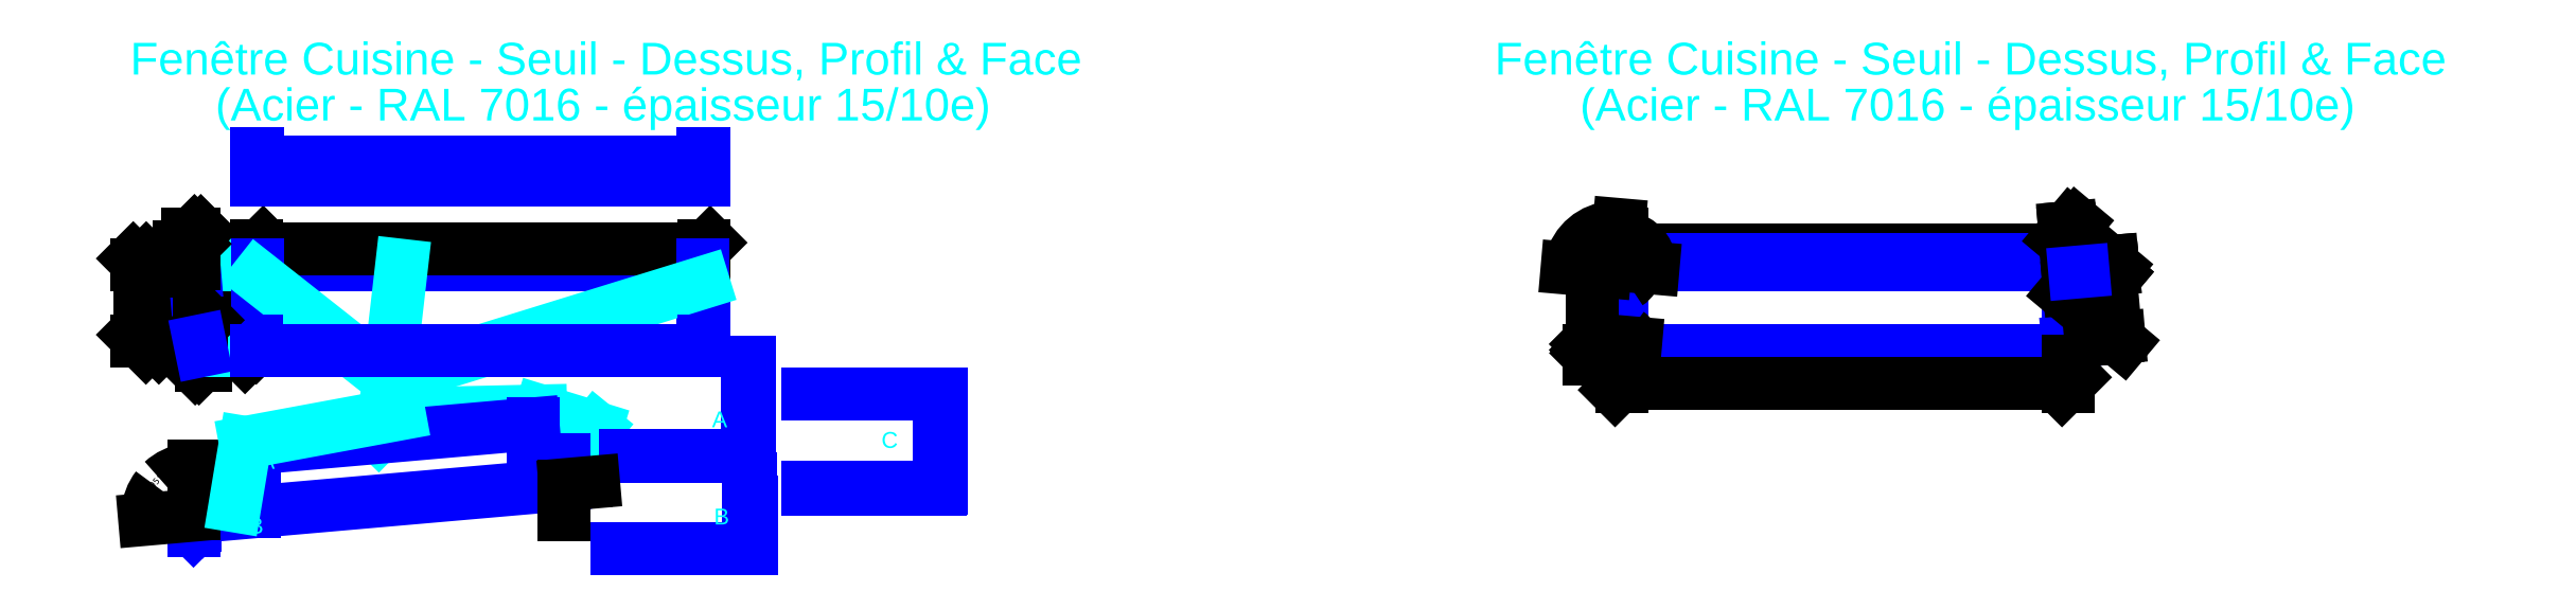
<metadata>
{"format":"dxf","ext":"dxf","renderer":"ezdxf+matplotlib","layout":"modelspace","background":"white","min_lineweight":24,"dpi":150}
</metadata>
<code>
0
SECTION
2
ENTITIES
0
LINE
8
0 ... Seuil ... Rectangle
10
490.1
20
1199
30
0
11
510.1
21
1199
31
0
0
LINE
8
0 ... Seuil ... Rectangle
10
533.8
20
928.4
30
0
11
510.1
21
1199
31
0
0
LINE
8
0 ... Seuil ... Rectangle
10
532.3
20
928.4
30
0
11
544.3
21
928.4
31
0
0
LINE
8
0 ... Seuil ... Rectangle
10
490.1
20
1198
30
0
11
510.3
21
1198
31
0
0
LINE
8
0 ... Seuil ... Rectangle
10
533.7
20
929.9
30
0
11
540.7
21
929.9
31
0
0
LINE
8
0 ... Seuil ... Rectangle
10
490.1
20
1175
30
0
11
490.1
21
1199
31
0
0
LINE
8
0 ... Seuil ... Rectangle
10
537.3
20
935.5
30
0
11
544.3
21
928.4
31
0
0
LINE
8
0 ... Seuil ... Rectangle
10
536.2
20
934.4
30
0
11
540.7
21
929.9
31
0
0
LINE
8
0 ... Seuil ... Rectangle
10
536.2
20
934.4
30
0
11
537.3
21
935.5
31
0
0
LINE
8
0 ... Seuil ... Rectangle
10
481
20
958.4
30
0
11
531.2
21
958.4
31
0
0
LINE
8
0 ... Seuil ... Rectangle
10
481
20
958.4
30
0
11
462
21
1175
31
0
0
LINE
8
0 ... Seuil ... Rectangle
10
462
20
1175
30
0
11
490.1
21
1175
31
0
0
DIMENSION
8
0 ... Seuil ... Rectangle ... Cotes Angles
280
     0
2
*D1
10
431.5
20
954.1
30
0
11
436.9
21
1064
31
0
70
    33
71
     5
42
217.8
73
     0
74
     0
75
     0
3
QCADDimStyle
13
462
23
1175
33
0
14
481
24
958.4
34
0
0
DIMENSION
8
0 ... Seuil ... Rectangle ... Cotes Angles
280
     0
2
*D2
10
377.8
20
1175
30
0
11
350.3
21
1187
31
0
70
    32
71
     5
42
24
73
     0
74
     0
75
     0
3
QCADDimStyle
13
490.1
23
1199
33
0
14
462
24
1175
34
0
50
90
0
DIMENSION
8
0 ... Seuil ... Rectangle ... Cotes Angles
280
     0
2
*D3
10
377.8
20
958.4
30
0
11
362.8
21
1067
31
0
70
    32
71
     5
42
217
73
     0
74
     0
75
     0
3
QCADDimStyle
13
462
23
1175
33
0
14
481
24
958.4
34
0
50
90
0
DIMENSION
8
0 ... Seuil ... Rectangle ... Cotes Angles
280
     0
2
*D4
10
545.9
20
1198
30
0
11
573.4
21
1199
31
0
70
    32
71
     5
42
1.5
73
     0
74
     0
75
     0
3
QCADDimStyle
13
510.1
23
1199
33
0
14
510.3
24
1198
34
0
50
90
0
DIMENSION
8
0 ... Seuil ... Rectangle ... Cotes Angles
280
     0
2
*D5
10
518.2
20
1108
30
0
11
491.9
21
1120
31
0
70
   161
71
     5
42
50
73
     0
74
     0
75
     0
3
QCADDimStyle
13
468.3
23
1104
33
0
14
518.1
24
1108
34
0
0
LINE
8
0 ... Seuil ... Rectangle
10
707.2
20
1199
30
0
11
2118
21
1199
31
0
0
LINE
8
0 ... Seuil ... Rectangle
10
707.2
20
1198
30
0
11
2118
21
1198
31
0
0
LINE
8
0 ... Seuil ... Rectangle
10
707.2
20
1199
30
0
11
707.2
21
928.4
31
0
0
LINE
8
0 ... Seuil ... Rectangle
10
2118
20
1199
30
0
11
2118
21
928.4
31
0
0
LINE
8
0 ... Seuil ... Rectangle
10
705.7
20
958.4
30
0
11
708.7
21
958.4
31
0
0
LINE
8
0 ... Seuil ... Rectangle
10
2117
20
958.4
30
0
11
2120
21
958.4
31
0
0
DIMENSION
8
0 ... Seuil ... Rectangle ... Cotes Angles
280
     0
2
*D6
10
649.8
20
928.4
30
0
11
634.8
21
1064
31
0
70
    32
71
     5
42
271
73
     0
74
     0
75
     0
3
QCADDimStyle
13
510.1
23
1199
33
0
14
544.2
24
928.4
34
0
50
90
0
DIMENSION
8
0 ... Seuil ... Rectangle ... Cotes Angles
280
     0
2
*D7
10
585.7
20
970.8
30
0
11
599.3
21
992
31
0
70
   161
71
     5
42
10
73
     0
74
     0
75
     0
3
QCADDimStyle
13
537.3
23
936.5
33
0
14
544.3
24
929.4
34
0
0
DIMENSION
8
0 ... Seuil ... Rectangle ... Cotes Angles
280
     0
2
*D8
10
544.3
20
892.5
30
0
11
538.2
21
865.3
31
0
70
   161
71
     5
42
12
73
     0
74
     0
75
     0
3
QCADDimStyle
13
532.3
23
929.4
33
0
14
544.3
24
929.4
34
0
0
DIMENSION
8
0 ... Seuil ... Rectangle ... Cotes Angles
280
     0
2
*D9
10
685.1
20
958.4
30
0
11
670.1
21
1079
31
0
70
    33
71
     5
42
241
73
     0
74
     0
75
     0
3
QCADDimStyle
13
707.2
23
1199
33
0
14
707.2
24
958.4
34
0
0
DIMENSION
8
0 ... Seuil ... Rectangle ... Cotes Angles
280
     0
2
*D10
10
2118
20
1249
30
0
11
1413
21
1264
31
0
70
    33
71
     5
42
1411
73
     0
74
     0
75
     0
3
QCADDimStyle
13
707.2
23
1199
33
0
14
2118
24
1199
34
0
0
LINE
8
0 ... Seuil ... Rectangle ... Cotes Angles
10
702.2
20
1199
30
0
11
610.6
21
1199
31
0
0
LINE
8
0 ... Seuil ... Rectangle ... Cotes Angles
10
610.6
20
928.4
30
0
11
702.2
21
928.4
31
0
0
LINE
8
0 ... Seuil ... Rectangle
10
708.7
20
1198
30
0
11
708.7
21
928.4
31
0
0
LINE
8
0 ... Seuil ... Rectangle
10
2117
20
1198
30
0
11
2117
21
928.4
31
0
0
DIMENSION
8
0 ... Seuil ... Rectangle ... Cotes Angles
280
     0
2
*D11
10
336.9
20
958.4
30
0
11
321.9
21
1079
31
0
70
    32
71
     5
42
241
73
     0
74
     0
75
     0
3
QCADDimStyle
13
490.1
23
1199
33
0
14
481
24
958.4
34
0
50
90
0
MTEXT
8
0 ... Seuil ... Rectangle ... Cotes Angles
10
575.9
20
1755
30
0
40
100
41
0
46
0
71
     1
72
     1
1
(Acier - RAL 7016 - épaisseur 15/10e)
7
textstyle11
73
     1
44
1
0
MTEXT
8
0 ... Seuil ... Rectangle ... Cotes Angles
10
1036
20
803.3
30
0
40
50
41
0
46
0
71
     1
72
     1
1
Relevés
7
textstyle12
73
     1
44
1
0
LEADER
8
0 ... Seuil ... Rectangle ... Cotes Angles
3
QCADDimStyle
76
     2
10
1091
20
661
30
0
10
1157
20
727.8
30
0
0
LEADER
8
0 ... Seuil ... Rectangle ... Cotes Angles
3
QCADDimStyle
76
     4
10
1681
20
564.7
30
0
10
1778
20
683.8
30
0
10
1603
20
737.7
30
0
10
1157
20
727.8
30
0
0
LEADER
8
0 ... Seuil ... Rectangle ... Cotes Angles
3
QCADDimStyle
76
     2
10
1164
20
1198
30
0
10
1123
20
836.5
30
0
0
LEADER
8
0 ... Seuil ... Rectangle ... Cotes Angles
3
QCADDimStyle
76
     2
10
2117
20
1144
30
0
10
1123
20
836.5
30
0
0
LEADER
8
0 ... Seuil ... Rectangle ... Cotes Angles
3
QCADDimStyle
76
     2
10
708.7
20
1163
30
0
10
1123
20
836.5
30
0
0
LINE
8
0 ... Seuil ... Rectangle
10
2120
20
958.4
30
0
11
2120
21
928.4
31
0
0
LINE
8
0 ... Seuil ... Rectangle
10
2120
20
928.4
30
0
11
2118
21
928.4
31
0
0
LINE
8
0 ... Seuil ... Rectangle
10
705.7
20
958.4
30
0
11
705.7
21
928.4
31
0
0
LINE
8
0 ... Seuil ... Rectangle
10
705.7
20
928.4
30
0
11
707.2
21
928.4
31
0
0
LINE
8
0 ... Seuil ... Rectangle
10
707.2
20
1467
30
0
11
2118
21
1467
31
0
0
LINE
8
0 ... Seuil ... Rectangle
10
705.7
20
1479
30
0
11
705.7
21
1486
31
0
0
LINE
8
0 ... Seuil ... Rectangle
10
707.2
20
1480
30
0
11
707.2
21
1551
31
0
0
LINE
8
0 ... Seuil ... Rectangle
10
708.7
20
1479
30
0
11
708.7
21
1486
31
0
0
LINE
8
0 ... Seuil ... Rectangle
10
2118
20
1480
30
0
11
2118
21
1551
31
0
0
LINE
8
0 ... Seuil ... Rectangle
10
2117
20
1479
30
0
11
2117
21
1551
31
0
0
LINE
8
0 ... Seuil ... Rectangle
10
2120
20
1479
30
0
11
2120
21
1486
31
0
0
LINE
8
0 ... Seuil ... Rectangle
10
706.7
20
1487
30
0
11
707.2
21
1487
31
0
0
LINE
8
0 ... Seuil ... Rectangle
10
707.2
20
1479
30
0
11
705.7
21
1479
31
0
0
LINE
8
0 ... Seuil ... Rectangle
10
2119
20
1487
30
0
11
2118
21
1487
31
0
0
LINE
8
0 ... Seuil ... Rectangle
10
2118
20
1479
30
0
11
2120
21
1479
31
0
0
LINE
8
0 ... Seuil ... Rectangle
10
516.8
20
1106
30
0
11
516.7
21
1108
31
0
0
LINE
8
0 ... Seuil ... Rectangle
10
1871
20
592.7
30
0
11
2258
21
592.7
31
0
0
LINE
8
0 ... Seuil ... Rectangle
10
2261
20
595.7
30
0
11
2261
21
892.7
31
0
0
LINE
8
0 ... Seuil ... Rectangle
10
1871
20
597.2
30
0
11
2254
21
597.2
31
0
0
LINE
8
0 ... Seuil ... Rectangle
10
2257
20
600.2
30
0
11
2257
21
892.7
31
0
0
ARC
8
0 ... Seuil ... Rectangle
10
2254
20
600.2
30
0
40
3
50
270
51
0
0
ARC
8
0 ... Seuil ... Rectangle
10
2258
20
595.7
30
0
40
3
50
270
51
0
0
LINE
8
0 ... Seuil ... Rectangle
10
2448
20
491.1
30
0
11
2865
21
491.1
31
0
0
LINE
8
0 ... Seuil ... Rectangle
10
2868
20
494.1
30
0
11
2868
21
791.1
31
0
0
LINE
8
0 ... Seuil ... Rectangle
10
2863
20
498.6
30
0
11
2863
21
791.1
31
0
0
LINE
8
0 ... Seuil ... Rectangle
10
2448
20
495.6
30
0
11
2860
21
495.6
31
0
0
LINE
8
0 ... Seuil ... Rectangle
10
2860
20
791.1
30
0
11
2448
21
791.1
31
0
0
ARC
8
0 ... Seuil ... Rectangle
10
2860
20
498.6
30
0
40
3
50
270
51
0
0
ARC
8
0 ... Seuil ... Rectangle
10
2865
20
494.1
30
0
40
3
50
270
51
0
0
LINE
8
0 ... Seuil ... Rectangle
10
2860
20
495.6
30
0
11
2860
21
791.1
31
0
0
LINE
8
0 ... Seuil ... Rectangle
10
2863
20
791.1
30
0
11
2868
21
791.1
31
0
0
LINE
8
0 ... Seuil ... Rectangle
10
1844
20
299.3
30
0
11
2261
21
299.3
31
0
0
LINE
8
0 ... Seuil ... Rectangle
10
2264
20
299.3
30
0
11
2264
21
449.3
31
0
0
LINE
8
0 ... Seuil ... Rectangle
10
2269
20
299.3
30
0
11
2269
21
449.3
31
0
0
LINE
8
0 ... Seuil ... Rectangle
10
2260
20
306.8
30
0
11
2260
21
449.3
31
0
0
LINE
8
0 ... Seuil ... Rectangle
10
1844
20
303.8
30
0
11
2257
21
303.8
31
0
0
ARC
8
0 ... Seuil ... Rectangle
10
2257
20
306.8
30
0
40
3
50
270
51
0
0
ARC
8
0 ... Seuil ... Rectangle
10
2264
20
449.3
30
0
40
4.5
50
0
51
180
0
ARC
8
0 ... Seuil ... Rectangle
10
2261
20
302.3
30
0
40
3
50
270
51
0
0
LINE
8
0 ... Seuil ... Rectangle
10
2264
20
299.3
30
0
11
2269
21
299.3
31
0
0
LINE
8
0 ... Seuil ... Rectangle
10
2260
20
449.3
30
0
11
2260
21
524.8
31
0
0
LINE
8
0 ... Seuil ... Rectangle
10
2264
20
453.8
30
0
11
2264
21
524.8
31
0
0
LINE
8
0 ... Seuil ... Rectangle
10
2260
20
524.8
30
0
11
2264
21
524.8
31
0
0
LINE
8
0 ... Seuil ... Rectangle
10
1675
20
584.5
30
0
11
1675
21
505.4
31
0
0
LINE
8
0 ... Seuil ... Rectangle
10
507.1
20
402.3
30
0
11
1674
21
504.4
31
0
0
LINE
8
0 ... Seuil ... Rectangle
10
507.1
20
408.3
30
0
11
507.1
21
360.3
31
0
0
LINE
8
0 ... Seuil ... Rectangle
10
1669
20
584.5
30
0
11
1669
21
503.9
31
0
0
LINE
8
0 ... Seuil ... Rectangle
10
513.1
20
402.8
30
0
11
513.1
21
374.8
31
0
0
LINE
8
0 ... Seuil ... Rectangle
10
1579
20
584.5
30
0
11
1675
21
584.5
31
0
0
LINE
8
0 ... Seuil ... Rectangle
10
535.4
20
388.6
30
0
11
507.1
21
360.3
31
0
0
LINE
8
0 ... Seuil ... Rectangle
10
531.1
20
392.8
30
0
11
513.1
21
374.8
31
0
0
LINE
8
0 ... Seuil ... Rectangle
10
531.1
20
392.8
30
0
11
535.4
21
388.6
31
0
0
LINE
8
0 ... Seuil ... Rectangle
10
699.1
20
619.8
30
0
11
699.1
21
419.1
31
0
0
LINE
8
0 ... Seuil ... Rectangle
10
699.1
20
619.8
30
0
11
1579
21
696.8
31
0
0
LINE
8
0 ... Seuil ... Rectangle
10
1579
20
696.8
30
0
11
1579
21
584.5
31
0
0
LINE
8
0 ... Seuil ... Rectangle
10
507.1
20
408.3
30
0
11
699.1
21
451.2
31
0
0
DIMENSION
8
0 ... Seuil ... Rectangle ... Cotes Angles
280
     0
2
*D12
10
507.1
20
360.3
30
0
11
389.3
21
516.2
31
0
70
   162
71
     5
42
1.658
73
     0
74
     0
75
     0
3
QCADDimStyle
13
699.1
23
425.1
33
0
14
507.1
24
408.3
34
0
15
507.1
25
408.3
35
0
16
431.1
26
531.5
36
0
0
LEADER
8
0 ... Seuil ... Rectangle ... Cotes Angles
3
QCADDimStyle
76
     3
10
637.8
20
437.5
30
0
10
671
20
637.9
30
0
10
1157
20
727.8
30
0
0
MTEXT
8
0 ... Seuil ... Rectangle ... Cotes Angles
10
715.4
20
604.8
30
0
40
50
41
0
46
0
71
     1
72
     1
1
A
7
textstyle13
73
     1
44
1
0
MTEXT
8
0 ... Seuil ... Rectangle ... Cotes Angles
10
679.9
20
399.8
30
0
40
50
41
0
46
0
71
     1
72
     1
1
B
7
textstyle14
73
     1
44
1
0
MTEXT
8
0 ... Seuil ... Rectangle ... Cotes Angles
10
2150
20
429
30
0
40
50
41
0
46
0
71
     1
72
     1
1
B
7
textstyle15
73
     1
44
1
0
MTEXT
8
0 ... Seuil ... Rectangle ... Cotes Angles
10
1591
20
565.5
30
0
40
50
41
0
46
0
71
     1
72
     1
1
C
7
textstyle16
73
     1
44
1
0
MTEXT
8
0 ... Seuil ... Rectangle ... Cotes Angles
10
2679
20
671
30
0
40
50
41
0
46
0
71
     1
72
     1
1
C
7
textstyle17
73
     1
44
1
0
MTEXT
8
0 ... Seuil ... Rectangle ... Cotes Angles
10
2144
20
736
30
0
40
50
41
0
46
0
71
     1
72
     1
1
A
7
textstyle18
73
     1
44
1
0
ARC
8
0 ... Seuil ... Rectangle
10
1674
20
505.4
30
0
40
1
50
275
51
0
0
DIMENSION
8
0 ... Seuil ... Rectangle ... Cotes Angles
280
     0
2
*D13
10
1675
20
584.5
30
0
11
1727
21
456.9
31
0
70
   162
71
     5
42
1.658
73
     0
74
     0
75
     0
3
QCADDimStyle
13
513.1
23
402.8
33
0
14
1674
24
504.4
34
0
15
1675
25
505.4
35
0
16
1720
26
431.8
36
0
0
LINE
8
0 ... Seuil ... Rectangle
10
707.2
20
1487
30
0
11
707.7
21
1487
31
0
0
LINE
8
0 ... Seuil ... Rectangle
10
707.2
20
1551
30
0
11
708.7
21
1551
31
0
0
LINE
8
0 ... Seuil ... Rectangle
10
2118
20
1487
30
0
11
2118
21
1487
31
0
0
LINE
8
0 ... Seuil ... Rectangle
10
2118
20
1551
30
0
11
2117
21
1551
31
0
0
ARC
8
0 ... Seuil ... Rectangle
10
2117
20
1480
30
0
40
1
50
270
51
0
0
LINE
8
0 ... Seuil ... Rectangle
10
2118
20
1467
30
0
11
2118
21
1480
31
0
0
LINE
8
0 ... Seuil ... Rectangle
10
2117
20
1479
30
0
11
2117
21
1486
31
0
0
LINE
8
0 ... Seuil ... Rectangle
10
708.7
20
1523
30
0
11
2117
21
1523
31
0
0
LINE
8
0 ... Seuil ... Rectangle
10
708.7
20
1503
30
0
11
2117
21
1503
31
0
0
ARC
8
0 ... Seuil ... Rectangle
10
2118
20
1486
30
0
40
1
50
90
51
180
0
ARC
8
0 ... Seuil ... Rectangle
10
2119
20
1486
30
0
40
1
50
0
51
90
0
ARC
8
0 ... Seuil ... Rectangle
10
706.7
20
1486
30
0
40
1
50
90
51
180
0
ARC
8
0 ... Seuil ... Rectangle
10
707.7
20
1486
30
0
40
1
50
0
51
90
0
LINE
8
0 ... Seuil ... Rectangle
10
708.7
20
1479
30
0
11
708.7
21
1551
31
0
0
ARC
8
0 ... Seuil ... Rectangle
10
708.2
20
1480
30
0
40
1
50
180
51
270
0
LINE
8
0 ... Seuil ... Rectangle
10
707.2
20
1467
30
0
11
707.2
21
1480
31
0
0
DIMENSION
8
0 ... Seuil ... Rectangle ... Cotes Angles
280
     0
2
*D14
10
531.2
20
1005
30
0
11
528.7
21
1032
31
0
70
    33
71
     5
42
5.019
73
     0
74
     0
75
     0
3
QCADDimStyle
13
526.2
23
958.4
33
0
14
531.2
24
958.4
34
0
0
DIMENSION
8
0 ... Seuil ... Rectangle ... Cotes Angles
280
     0
2
*D15
10
510.1
20
1285
30
0
11
535.9
21
1300
31
0
70
   161
71
     5
42
20
73
     0
74
     0
75
     0
3
QCADDimStyle
13
490.1
23
1199
33
0
14
510.1
24
1199
34
0
0
DIMENSION
8
0 ... Seuil ... Rectangle ... Cotes Angles
280
     0
2
*D16
10
490.1
20
1245
30
0
11
435.9
21
1260
31
0
70
   160
71
     5
42
28.09
73
     0
74
     0
75
     0
3
QCADDimStyle
13
462
23
1175
33
0
14
490.1
24
1199
34
0
0
MTEXT
8
0 ... Seuil ... Rectangle ... Cotes Angles
10
307
20
1901
30
0
40
100
41
0
46
0
71
     1
72
     1
1
Fenêtre Cuisine - Seuil - Dessus, Profil & Face\P
7
textstyle19
73
     1
44
1
0
LINE
8
0 ... Seuil ... Rectangle
10
708.2
20
1479
30
0
11
2117
21
1479
31
0
0
LINE
8
0 ... Seuil ... Rectangle
10
2118
20
1479
30
0
11
2120
21
1479
31
0
0
LINE
8
0 ... Seuil ... Rectangle
10
707.2
20
928.4
30
0
11
2118
21
928.4
31
0
0
LINE
8
0 ... Seuil ... Rectangle
10
532.3
20
928.4
30
0
11
526.2
21
958.4
31
0
0
LINE
8
0 ... Seuil ... Rectangle
10
5015
20
1198
30
0
11
6426
21
1198
31
0
0
DIMENSION
8
0 ... Seuil ... Rectangle ... Cotes Angles
280
     0
2
*D17
10
6425
20
1248
30
0
11
5721
21
1263
31
0
70
    33
71
     5
42
1408
73
     0
74
     0
75
     0
3
QCADDimStyle
13
5017
23
1198
33
0
14
6425
24
1198
34
0
0
LINE
8
0 ... Seuil ... Rectangle
10
5017
20
1198
30
0
11
5017
21
928.9
31
0
0
LINE
8
0 ... Seuil ... Rectangle
10
6425
20
1198
30
0
11
6425
21
928.9
31
0
0
MTEXT
8
0 ... Seuil ... Rectangle ... Cotes Angles
10
4884
20
1755
30
0
40
100
41
0
46
0
71
     1
72
     1
1
(Acier - RAL 7016 - épaisseur 15/10e)
7
textstyle20
73
     1
44
1
0
MTEXT
8
0 ... Seuil ... Rectangle ... Cotes Angles
10
4615
20
1901
30
0
40
100
41
0
46
0
71
     1
72
     1
1
Fenêtre Cuisine - Seuil - Dessus, Profil & Face\P
7
textstyle21
73
     1
44
1
0
LINE
8
0 ... Seuil ... Rectangle
10
5015
20
928.9
30
0
11
6426
21
928.9
31
0
0
LINE
8
0 ... Seuil ... Rectangle
10
5015
20
910.4
30
0
11
6426
21
910.4
31
0
0
LINE
8
0 ... Seuil ... Rectangle
10
5015
20
900.4
30
0
11
6426
21
900.4
31
0
0
LINE
8
0 ... Seuil ... Rectangle
10
5015
20
1216
30
0
11
6426
21
1216
31
0
0
LINE
8
0 ... Seuil ... Rectangle
10
5015
20
1216
30
0
11
5015
21
1198
31
0
0
LINE
8
0 ... Seuil ... Rectangle
10
5015
20
928.9
30
0
11
5015
21
900.4
31
0
0
LINE
8
0 ... Seuil ... Rectangle
10
6426
20
1216
30
0
11
6426
21
1198
31
0
0
LINE
8
0 ... Seuil ... Rectangle
10
6426
20
928.9
30
0
11
6426
21
900.4
31
0
0
LINE
8
0 ... Seuil ... Rectangle
10
5017
20
1198
30
0
11
4997
21
1200
31
0
0
LINE
8
0 ... Seuil ... Rectangle
10
4997
20
1200
30
0
11
4994
21
1176
31
0
0
LINE
8
0 ... Seuil ... Rectangle
10
4994
20
1176
30
0
11
4968
21
1178
31
0
0
LINE
8
0 ... Seuil ... Rectangle
10
4968
20
1178
30
0
11
4949
21
961.9
31
0
0
LINE
8
0 ... Seuil ... Rectangle
10
5017
20
956
30
0
11
4949
21
961.9
31
0
0
LINE
8
0 ... Seuil ... Rectangle
10
6473
20
1178
30
0
11
6492
21
961.9
31
0
0
LINE
8
0 ... Seuil ... Rectangle
10
6425
20
956
30
0
11
6492
21
961.9
31
0
0
LINE
8
0 ... Seuil ... Rectangle
10
6425
20
1198
30
0
11
6444
21
1200
31
0
0
LINE
8
0 ... Seuil ... Rectangle
10
6444
20
1200
30
0
11
6447
21
1176
31
0
0
DIMENSION
8
0 ... Seuil ... Rectangle ... Cotes Angles
280
     0
2
*D18
10
6426
20
824
30
0
11
5721
21
839
31
0
70
    32
71
     5
42
1411
73
     0
74
     0
75
     0
3
QCADDimStyle
13
5015
23
900.4
33
0
14
6426
24
900.4
34
0
0
DIMENSION
8
0 ... Seuil ... Rectangle ... Cotes Angles
280
     0
2
*D19
10
4925
20
1198
30
0
11
4897
21
1207
31
0
70
    32
71
     5
42
18.5
73
     0
74
     0
75
     0
3
QCADDimStyle
13
5015
23
1216
33
0
14
5017
24
1198
34
0
50
90
0
DIMENSION
8
0 ... Seuil ... Rectangle ... Cotes Angles
280
     0
2
*D20
10
4925
20
928.9
30
0
11
4910
21
1063
31
0
70
    32
71
     5
42
269
73
     0
74
     0
75
     0
3
QCADDimStyle
13
5017
23
1198
33
0
14
5017
24
928.9
34
0
50
90
0
DIMENSION
8
0 ... Seuil ... Rectangle ... Cotes Angles
280
     0
2
*D21
10
4925
20
910.4
30
0
11
4897
21
919.7
31
0
70
    32
71
     5
42
18.5
73
     0
74
     0
75
     0
3
QCADDimStyle
13
5017
23
928.9
33
0
14
5015
24
910.4
34
0
50
90
0
DIMENSION
8
0 ... Seuil ... Rectangle ... Cotes Angles
280
     0
2
*D22
10
4925
20
900.4
30
0
11
4910
21
890
31
0
70
   160
71
     5
42
10
73
     0
74
     0
75
     0
3
QCADDimStyle
13
5015
23
910.4
33
0
14
5015
24
900.4
34
0
50
90
0
DIMENSION
8
0 ... Seuil ... Rectangle ... Cotes Angles
280
     0
2
*D23
10
5017
20
928.9
30
0
11
5093
21
1268
31
0
70
    34
71
     5
42
1.658
73
     0
74
     0
75
     0
3
QCADDimStyle
13
4997
23
1200
33
0
14
5017
24
1198
34
0
15
5017
25
1198
35
0
16
5096
26
1238
36
0
0
DIMENSION
8
0 ... Seuil ... Rectangle ... Cotes Angles
280
     0
2
*D24
10
4968
20
1178
30
0
11
4894
21
1296
31
0
70
    34
71
     5
42
1.571
73
     0
74
     0
75
     0
3
QCADDimStyle
13
4997
23
1200
33
0
14
4994
24
1176
34
0
15
4994
25
1176
35
0
16
4935
26
1304
36
0
0
DIMENSION
8
0 ... Seuil ... Rectangle ... Cotes Angles
280
     0
2
*D25
10
4968
20
1178
30
0
11
5000
21
1159
31
0
70
    34
71
     5
42
1.658
73
     0
74
     0
75
     0
3
QCADDimStyle
13
5017
23
928.9
33
0
14
5017
24
1198
34
0
15
4994
25
1176
35
0
16
4983
26
1157
36
0
0
DIMENSION
8
0 ... Seuil ... Rectangle ... Cotes Angles
280
     0
2
*D26
10
4949
20
961.9
30
0
11
5071
21
1006
31
0
70
    34
71
     5
42
1.658
73
     0
74
     0
75
     0
3
QCADDimStyle
13
5017
23
1126
33
0
14
5017
24
923.9
34
0
15
5017
25
956
35
0
16
5047
26
971.1
36
0
0
DIMENSION
8
0 ... Seuil ... Rectangle ... Cotes Angles
280
     0
2
*D27
10
6435
20
1308
30
0
11
6423
21
1334
31
0
70
    33
71
     5
42
20
73
     0
74
     0
75
     0
3
QCADDimStyle
13
6425
23
1198
33
0
14
6444
24
1200
34
0
0
DIMENSION
8
0 ... Seuil ... Rectangle ... Cotes Angles
280
     0
2
*D28
10
6557
20
1185
30
0
11
6584
21
1200
31
0
70
    33
71
     5
42
24
73
     0
74
     0
75
     0
3
QCADDimStyle
13
6444
23
1200
33
0
14
6447
24
1176
34
0
0
DIMENSION
8
0 ... Seuil ... Rectangle ... Cotes Angles
280
     0
2
*D29
10
6576
20
969.2
30
0
11
6582
21
1079
31
0
70
    33
71
     5
42
217
73
     0
74
     0
75
     0
3
QCADDimStyle
13
6473
23
1178
33
0
14
6492
24
961.9
34
0
0
DIMENSION
8
0 ... Seuil ... Rectangle ... Cotes Angles
280
     0
2
*D30
10
6476
20
1137
30
0
11
6456
21
1088
31
0
70
    33
71
     5
42
48.5
73
     0
74
     0
75
     0
3
QCADDimStyle
13
6425
23
1174
33
0
14
6473
24
1178
34
0
0
LINE
8
0 ... Seuil ... Rectangle
10
6447
20
1176
30
0
11
6473
21
1178
31
0
0
ENDSEC
0
EOF

</code>
